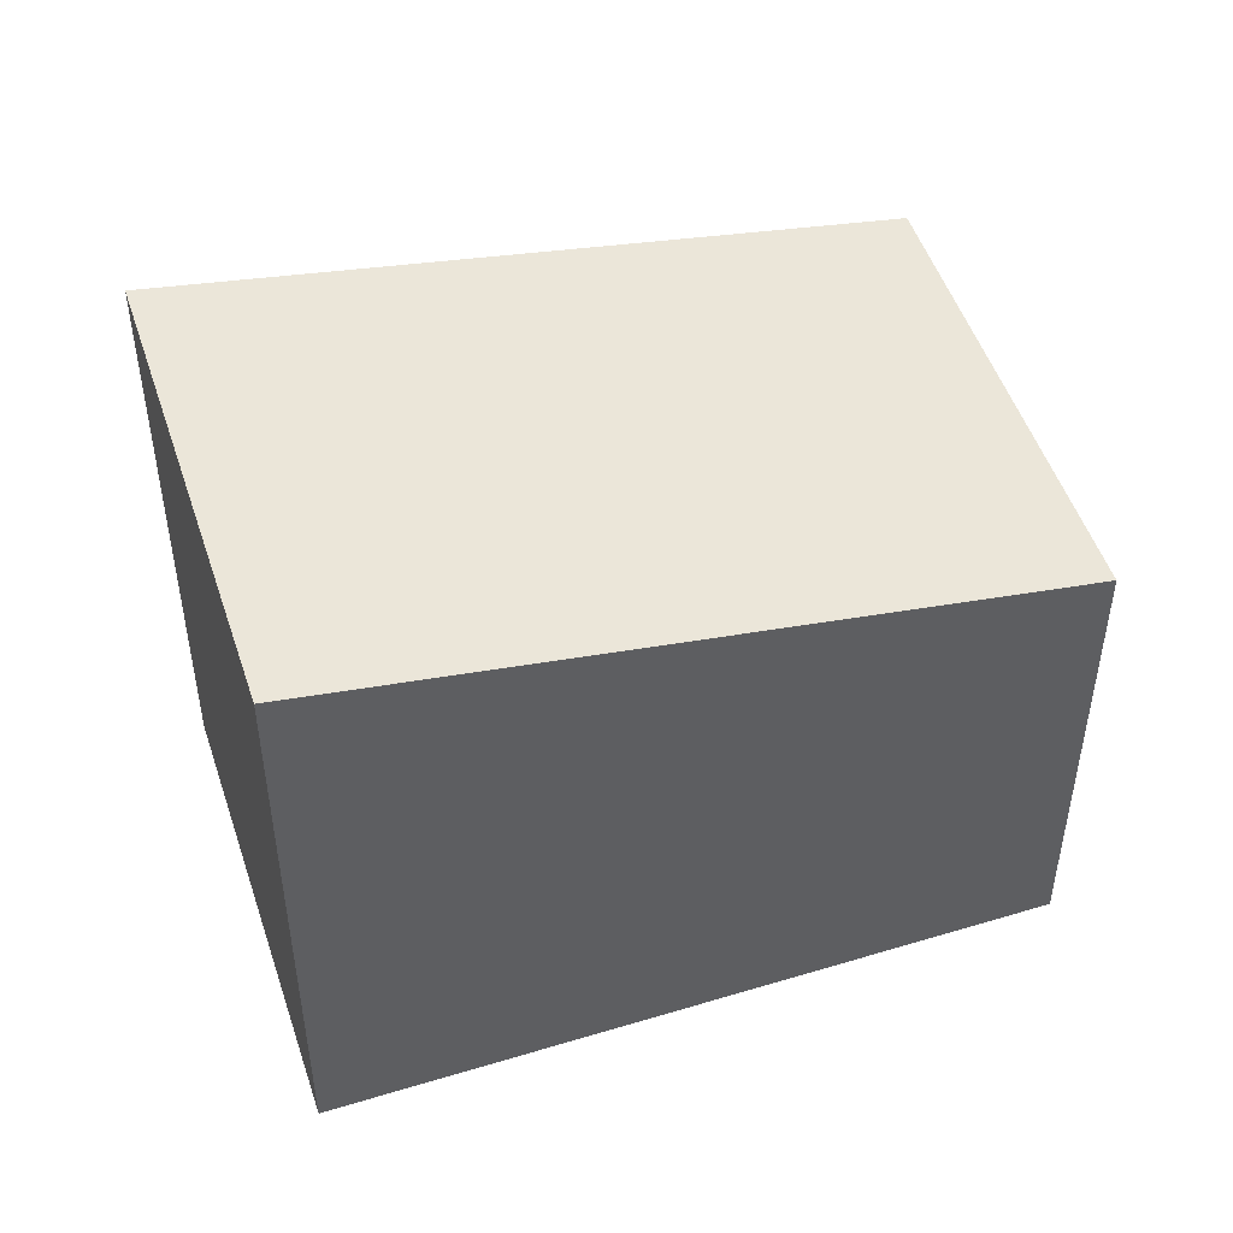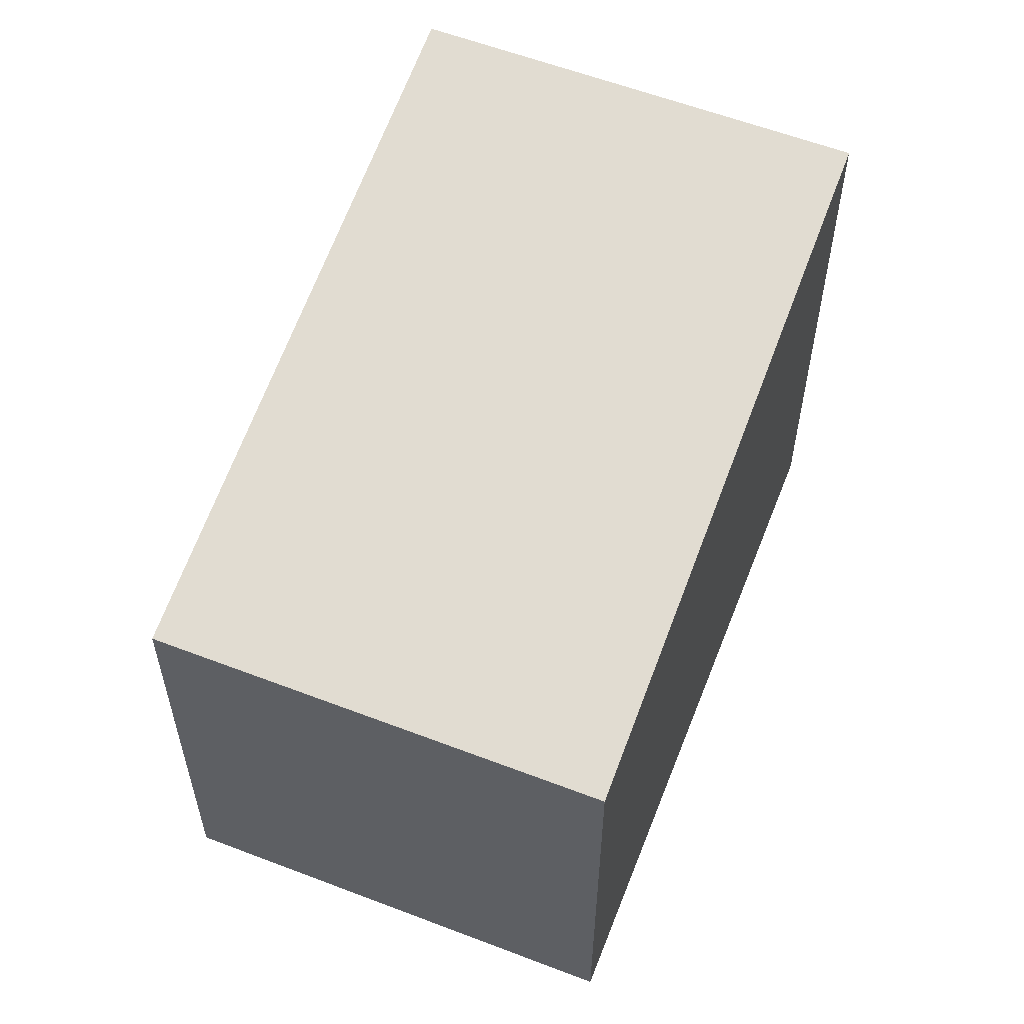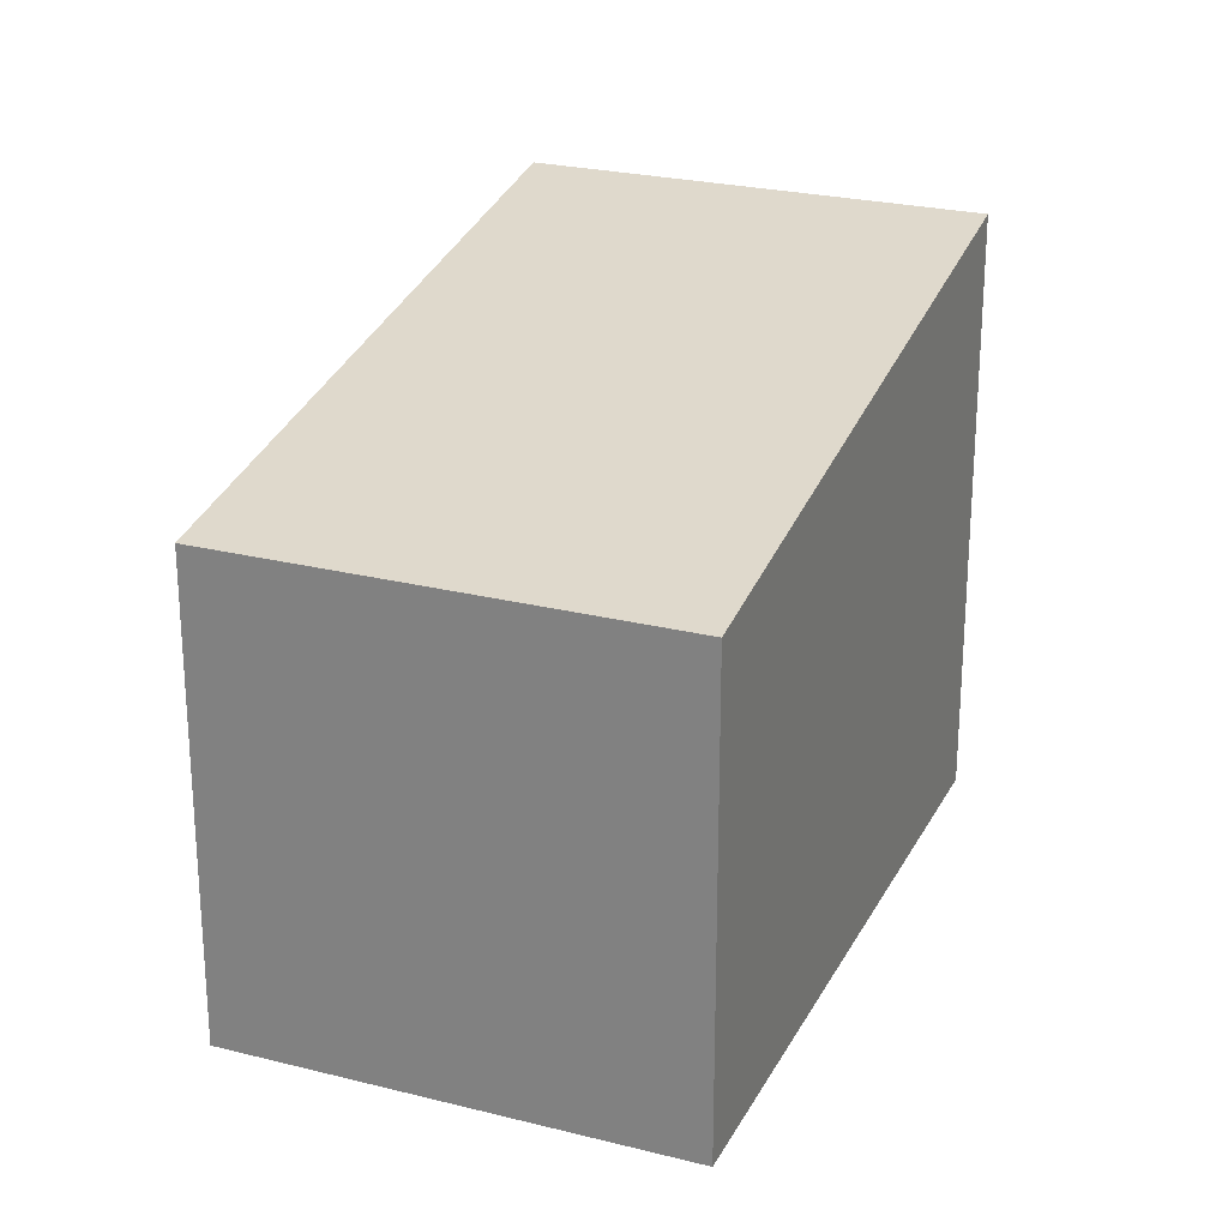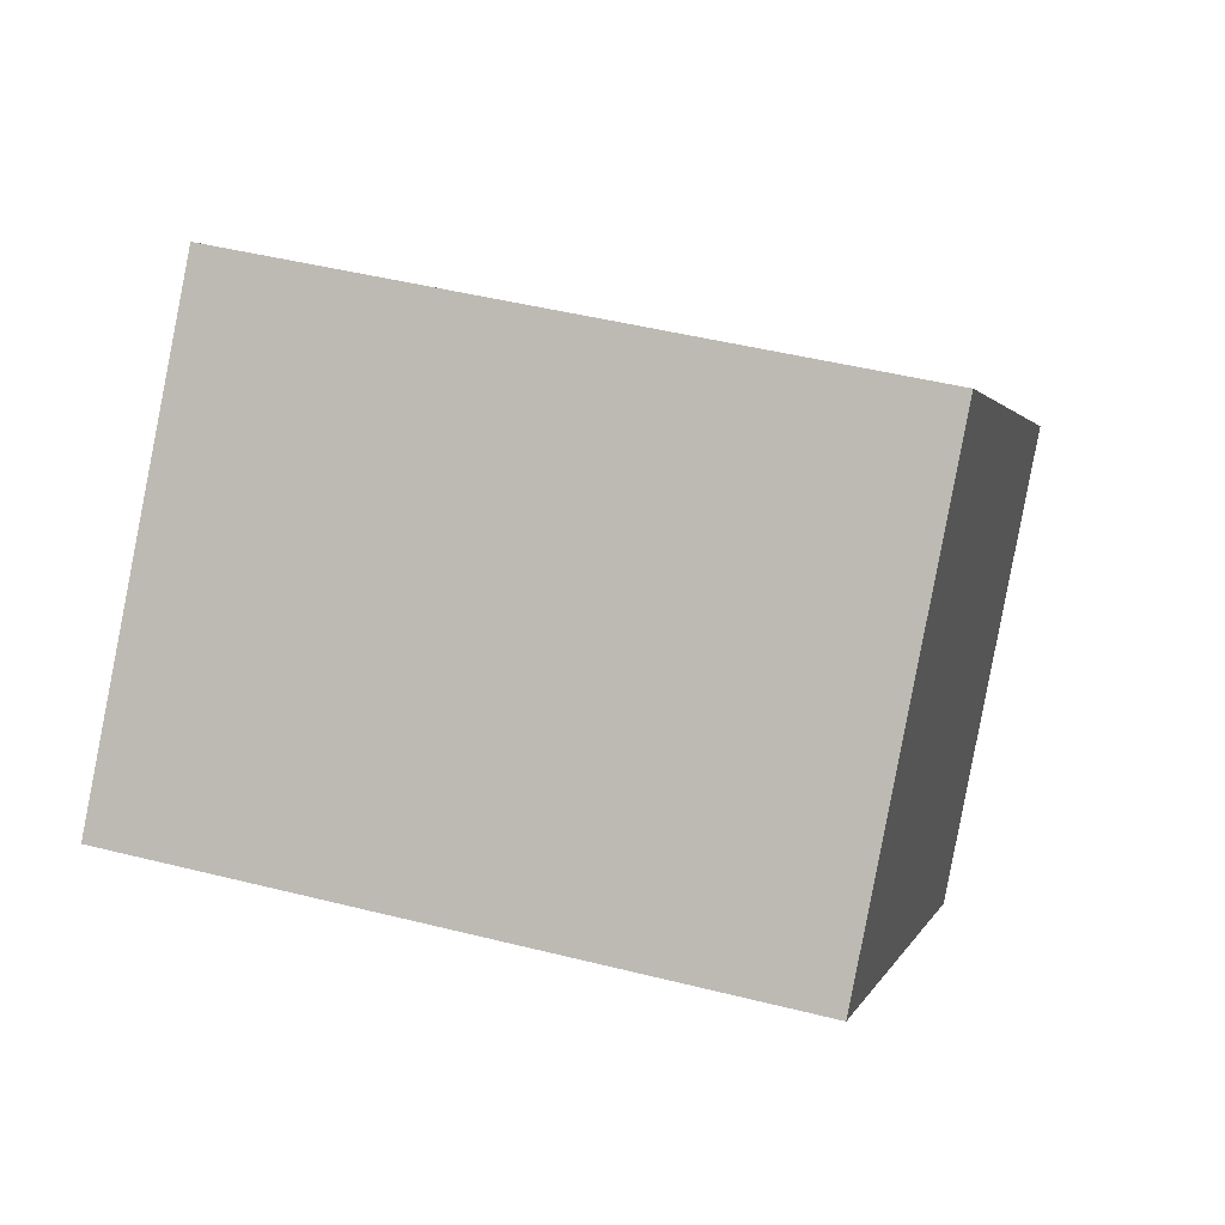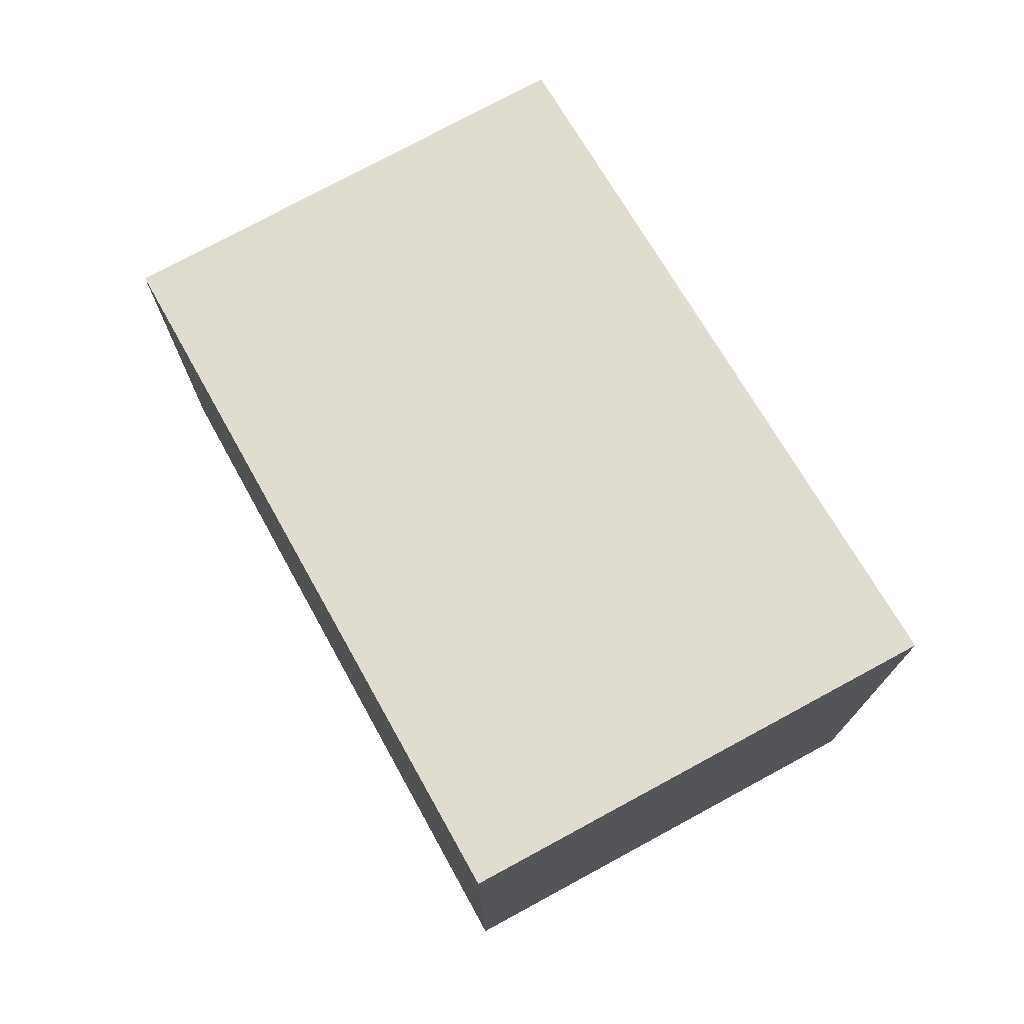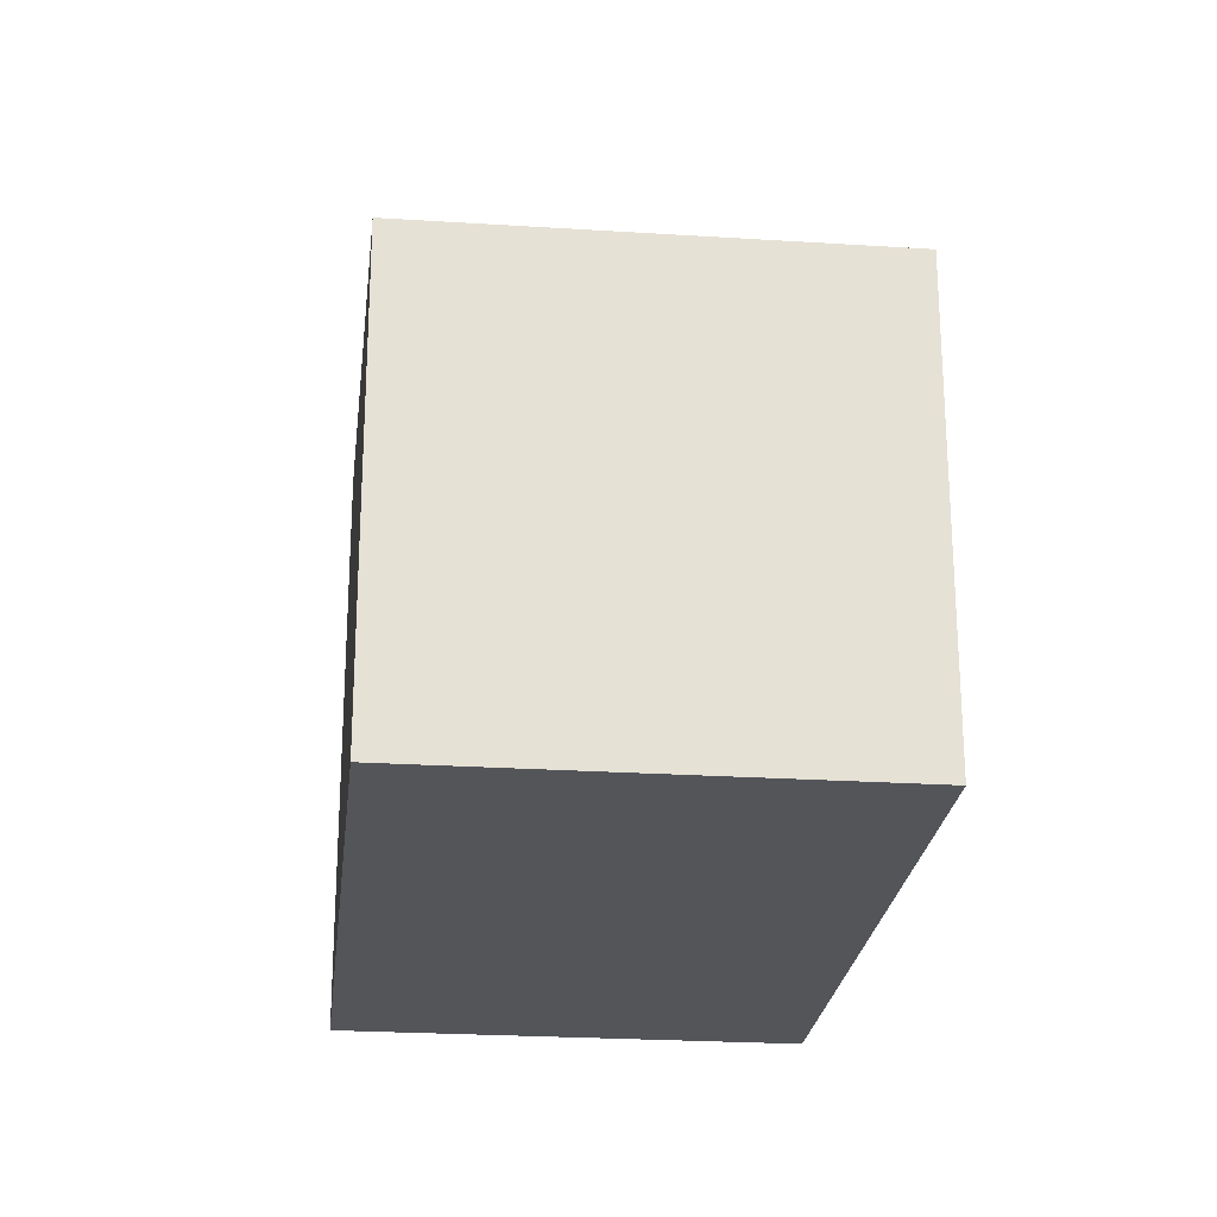
<metadata>
{"format":"obj","ext":"obj","renderer":"f3d","projection":"perspective","resolution":1024,"background":"white","views":[{"elev":50.1,"azim":24.3,"up":"+Y"},{"elev":58.6,"azim":154.0,"up":"+Y"},{"elev":24.7,"azim":154.8,"up":"+Y"},{"elev":45.3,"azim":-73.7,"up":"+Z"},{"elev":75.9,"azim":-76.1,"up":"+Y"},{"elev":-24.5,"azim":126.4,"up":"+Y"}]}
</metadata>
<code>
v  2.154 4.112 2.359
v  0 0 0
v  2.154 -1.444e-16 2.359
v  8.782e-05 4.112 -0.0001303
v  3.629 2.054e-16 -3.354
v  3.629 3.257 -3.355
v  5.783 3.257 -0.9955
v  5.783 6.095e-17 -0.9954
g defaultobject
f 1 2 3
f 2 1 4
f 4 5 2
f 5 4 6
f 5 7 8
f 7 5 6
f 8 1 3
f 1 8 7
f 7 4 1
f 4 7 6
f 2 8 3
f 8 2 5

</code>
